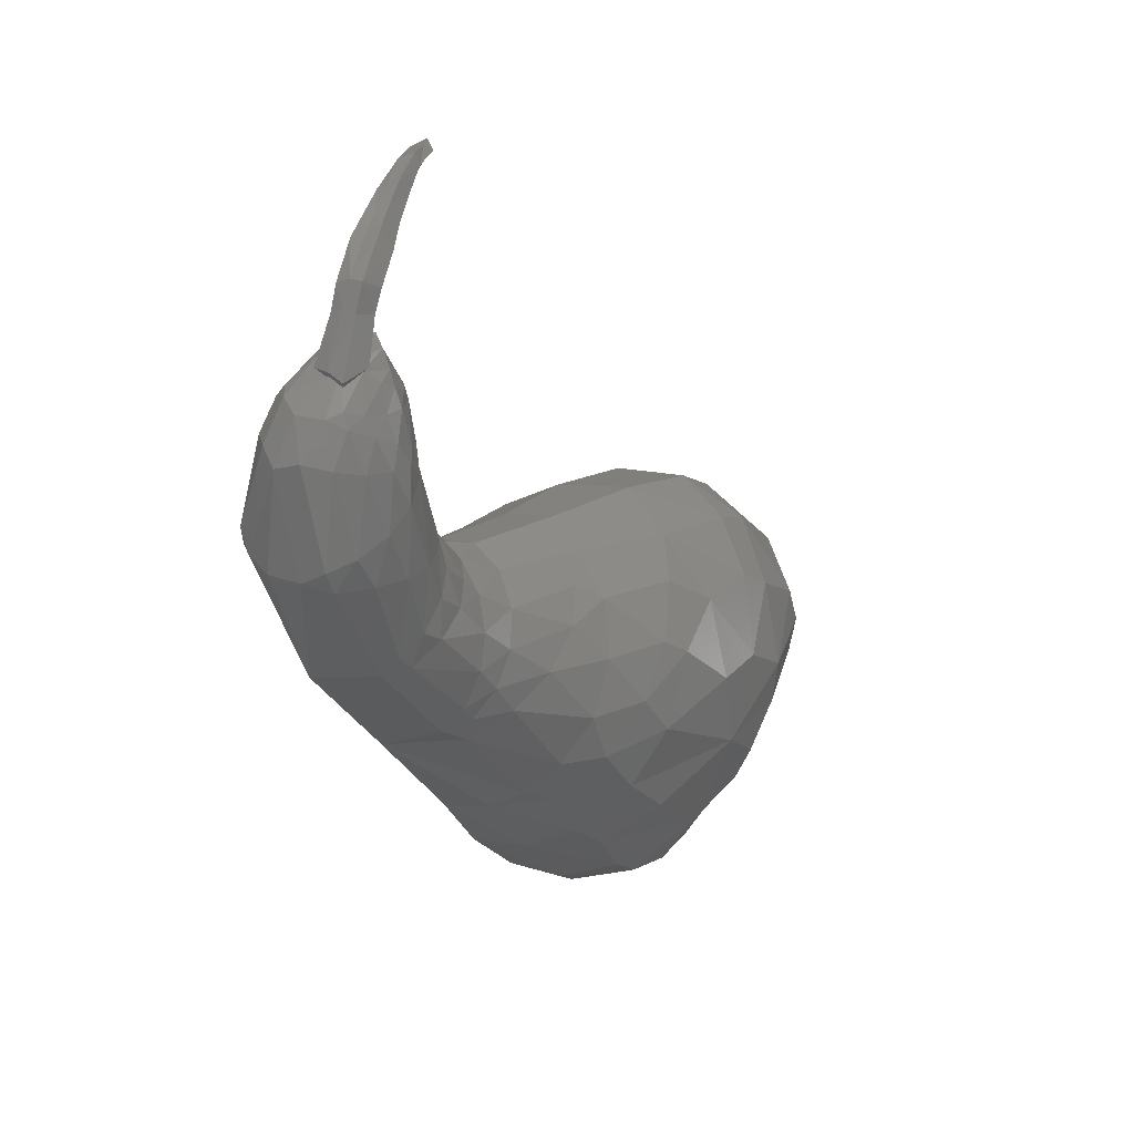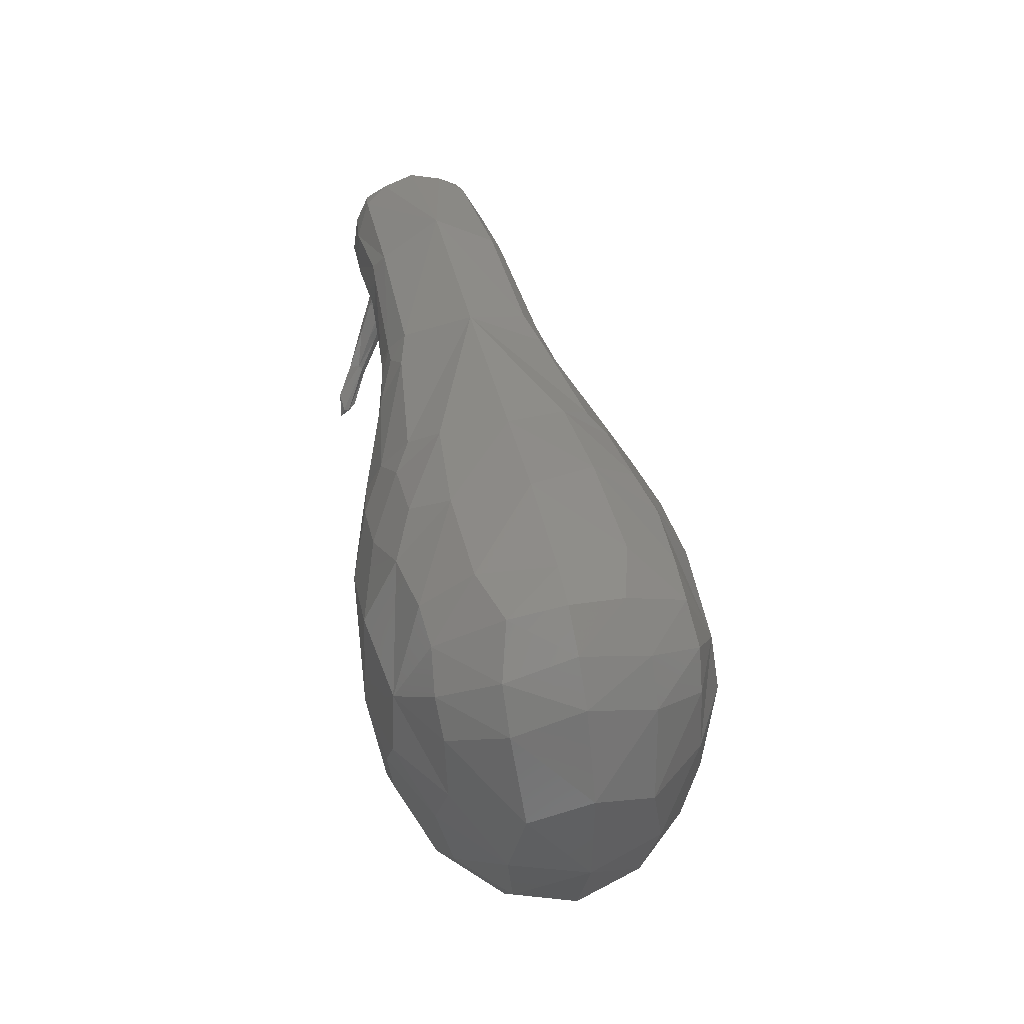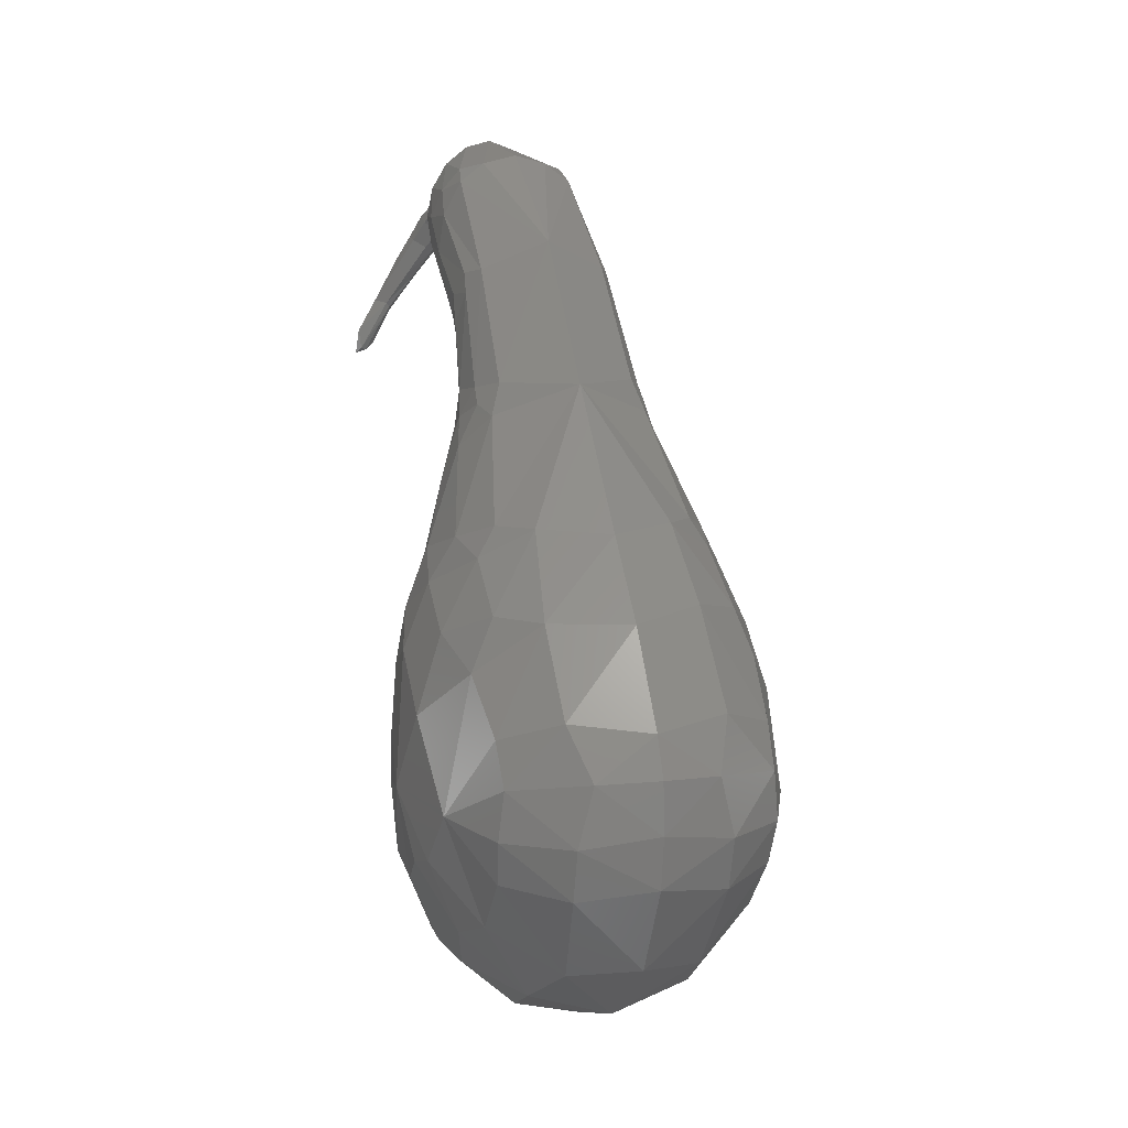
<metadata>
{"format":"stl","ext":"stl","renderer":"f3d","projection":"perspective","resolution":1024,"background":"white","views":[{"elev":59.2,"azim":116.7,"up":"+Y"},{"elev":-57.9,"azim":82.2,"up":"+Y"},{"elev":-45.6,"azim":69.3,"up":"+Y"}]}
</metadata>
<code>
# stl→obj: 326 verts, 648 faces
v -0.2388 1.31 0.13
v -0.2758 1.258 0.1236
v -0.2675 1.347 0.1591
v -0.3129 1.223 0.1462
v -0.3019 1.383 0.1993
v -0.3441 1.185 0.3162
v -0.3273 1.347 0.336
v -0.3394 1.161 0.2503
v -0.3293 1.387 0.303
v -0.3199 1.201 0.3534
v -0.3073 1.296 0.3643
v -0.2878 1.249 0.3823
v -0.2103 1.353 0.1537
v -0.2339 1.344 0.3795
v -0.2115 1.382 0.3518
v -0.2561 1.295 0.3912
v -0.008084 -1.092 -0.5243
v -0.07977 -1.277 -0.5253
v -0.1609 -1.127 -0.7435
v -0.1 -0.991 -0.7028
v -0.02006 -1.233 -0.3013
v -0.07991 -1.351 -0.3411
v -0.1017 -1.207 -0.04877
v -0.152 -1.366 -0.1569
v -0.2601 -1.189 0.1099
v -0.3173 -1.321 0.05944
v -0.2223 -1.371 -0.6259
v -0.2841 -1.208 -0.8037
v -0.1981 -1.452 -0.3887
v -0.3127 -1.481 -0.1663
v -0.4469 -1.408 0.03031
v -0.3809 -1.432 -0.6713
v -0.4262 -1.254 -0.8327
v -0.3439 -1.53 -0.436
v -0.4712 -1.543 -0.2127
v -0.584 -1.45 -0.01689
v -0.5961 -0.6768 -0.912
v -0.3988 -0.9784 -0.8833
v -0.604 -0.973 -0.9443
v -0.6584 -1.233 -0.8746
v -0.7094 -1.466 -0.7154
v -0.6645 -1.577 -0.5104
v -0.7894 -1.564 -0.3088
v -0.8163 -1.431 -0.05753
v -0.5965 -1.231 0.1544
v -0.8118 -1.234 0.1341
v -0.8486 -0.9383 0.2398
v 0.07611 -0.9156 -0.2054
v -0.03108 -0.8995 0.04312
v -0.2509 -0.9602 0.195
v -0.6982 -0.8975 -0.96
v -0.8294 -1.115 -0.9146
v -0.9619 -1.343 -0.788
v -1.047 -1.473 -0.5605
v -1.061 -1.464 -0.2856
v -1 -1.328 -0.03361
v -0.9105 -1.166 0.147
v -1.245 -0.8175 -0.8973
v -1.266 -0.6801 -0.849
v -0.9587 -0.6711 -0.9368
v -1.442 -0.8928 -0.7517
v -1.477 -0.736 -0.6686
v -1.564 -0.9192 -0.5288
v -1.568 -0.7927 -0.4991
v -1.533 -1.004 -0.2897
v -1.549 -0.8242 -0.3018
v -1.408 -1.018 -0.06606
v -1.422 -0.8723 -0.05317
v -1.165 -0.9337 0.1334
v -1.126 -0.4529 -0.7915
v -1.328 -0.4238 -0.6057
v -1.453 -0.5056 -0.4073
v -1.415 -0.5304 -0.1631
v -1.289 -0.6585 0.04931
v -1.374 -1.06 -0.7659
v -1.166 -0.9232 -0.9113
v -1.501 -1.093 -0.5583
v -1.46 -1.165 -0.327
v -1.33 -1.126 -0.07289
v -1.088 -1.072 -0.8951
v -0.8875 -0.8248 -0.9565
v -1.249 -1.2 -0.7708
v -1.387 -1.245 -0.5726
v -1.334 -1.303 -0.3395
v -1.239 -1.259 -0.1234
v -1.094 -1.084 0.1068
v -1.219 -0.2962 -0.5636
v -1.063 -0.336 -0.7258
v -1.352 -0.3477 -0.3493
v -1.309 -0.4078 -0.1034
v -1.217 -0.5275 0.06741
v -0.8474 -0.4785 -0.871
v -0.682 -0.4073 -0.8362
v -0.848 -0.2239 -0.6859
v -0.9382 -0.08921 -0.4561
v -1.09 -0.1354 -0.2476
v -1.018 -0.1911 0.0007071
v -1.035 -0.4104 0.1399
v -1.051 -0.7417 0.2049
v -0.9396 -0.6321 0.2439
v -0.0956 1.339 0.1478
v -0.1527 1.296 0.11
v -0.1035 1.314 0.4179
v -0.1509 1.269 0.4323
v -0.2143 1.22 0.4236
v -0.2192 1.25 0.09954
v -0.2825 1.205 0.1164
v -0.313 1.163 0.145
v -0.2751 1.179 0.3886
v -0.3266 1.147 0.3297
v -0.07118 1.283 0.1016
v 0.01953 1.227 0.08763
v -0.05337 1.178 0.04149
v -0.1216 1.216 0.06191
v -0.03216 1.337 0.1651
v 0.07316 1.265 0.1618
v -0.01801 1.365 0.2298
v 0.1037 1.284 0.2524
v -0.0001522 1.355 0.3227
v 0.1314 1.248 0.3276
v -0.05602 1.33 0.3931
v 0.07522 1.251 0.3957
v -0.08281 1.27 0.4402
v 0.01795 1.198 0.4496
v -0.1401 1.198 0.4549
v -0.05573 1.134 0.4743
v -0.1958 1.125 0.4396
v -0.1365 1.076 0.4642
v -0.1321 1.119 0.03027
v -0.1779 1.142 0.05225
v -0.2024 1.063 0.05084
v -0.2321 1.08 0.07191
v -0.2087 1.026 0.4189
v -0.2468 1.06 0.3934
v -0.2633 0.9931 0.3514
v -0.2865 1.019 0.3282
v 0.1787 1.025 0.04349
v 0.06749 1.033 -0.001201
v 0.2561 1.014 0.1084
v 0.1894 0.932 0.4482
v 0.09325 0.9205 0.4787
v -0.02688 0.9172 0.4788
v -0.05099 1.031 -0.008079
v -0.1621 1.016 0.02468
v -0.1392 0.9235 0.4412
v -0.2292 0.9354 0.3686
v 0.1786 0.903 -0.005193
v 0.2089 0.5756 -0.07667
v 0.07967 0.8444 -0.05572
v 0.1084 0.5998 -0.11
v 0.301 0.9432 0.2864
v 0.3398 0.4568 0.1768
v 0.2937 0.9625 0.1755
v 0.2527 0.9123 0.3839
v -0.01881 0.7238 0.4453
v 0.009515 0.4787 0.3929
v 0.117 0.463 0.3908
v 0.08618 0.7898 0.4649
v -0.01291 0.6217 -0.1077
v -0.02054 0.7766 -0.07025
v -0.1142 0.6301 -0.07232
v -0.1203 0.7162 -0.04479
v -0.1947 0.6638 0.001951
v -0.1863 0.5414 0.2949
v -0.1895 0.6312 0.3082
v -0.2377 0.6113 0.2189
v -0.1043 0.5098 0.3571
v -0.111 0.6655 0.3916
v 0.1876 0.5033 -0.1048
v 0.09809 0.1758 -0.2266
v 0.0009981 0.2777 -0.2383
v 0.06203 0.5143 -0.1443
v 0.2602 0.5132 -0.04198
v 0.09338 0.3878 0.3747
v -0.005212 0.04918 0.299
v 0.1825 0.4181 0.3533
v -0.03849 0.3912 0.367
v -0.1085 0.1436 0.3187
v -0.09324 0.3599 -0.2074
v -0.0672 0.5066 -0.1397
v -0.1804 0.4175 -0.1416
v -0.164 0.5009 -0.09944
v -0.1921 0.2387 0.2955
v -0.1563 0.3975 0.3135
v -0.2545 0.3267 0.2353
v -0.2314 0.4183 0.2428
v -0.01872 0.06243 -0.3424
v -0.05159 -0.2564 -0.498
v -0.2009 -0.1313 -0.5453
v -0.1834 0.09825 -0.3943
v 0.1212 0.01442 -0.2404
v 0.05656 -0.3606 -0.4069
v -0.1454 -0.09304 0.3027
v -0.2081 -0.4403 0.2785
v 0.02526 -0.1032 0.2477
v -0.0664 -0.501 0.1972
v -0.3202 -0.06947 0.3022
v -0.3764 -0.3373 0.3196
v -0.371 -0.01834 -0.5182
v -0.3625 0.1179 -0.3885
v -0.537 0.05987 -0.4201
v -0.4972 0.1341 -0.3286
v -0.5336 -0.2085 0.2851
v -0.4863 -0.03308 0.2418
v -0.6583 -0.08272 0.1791
v -0.5931 0.01941 0.1508
v -0.1642 -0.3009 -0.6135
v -0.1912 -0.4974 -0.7024
v -0.3804 -0.3518 -0.7462
v -0.3691 -0.1992 -0.6607
v 0.007641 -0.4159 -0.4895
v -0.007031 -0.6392 -0.5706
v 0.1108 -0.4698 -0.317
v 0.07682 -0.7589 -0.4147
v 0.1221 -0.6051 -0.1244
v -0.1397 -0.5845 0.2243
v -0.1291 -0.8245 0.172
v 0.02393 -0.567 0.09632
v -0.3563 -0.5165 0.3147
v -0.3207 -0.7555 0.2755
v -0.5752 -0.4298 0.3248
v -0.5609 -0.63 0.3257
v -0.612 -0.2039 -0.7059
v -0.5691 -0.1206 -0.6368
v -0.7733 -0.4852 0.29
v -0.7448 -0.3255 0.2656
v -0.7745 -0.083 -0.5533
v -0.906 -0.2758 0.1566
v -0.1293 0.2454 -0.2781
v -0.01272 0.1787 -0.2856
v -0.2428 0.294 -0.2235
v -0.6294 0.1156 -0.2639
v -0.3411 0.319 -0.1272
v -0.7417 0.08054 -0.1252
v -0.3992 0.3107 -0.003678
v -0.6901 0.04214 0.04299
v -0.3903 0.259 0.1226
v -0.3311 0.1856 0.2262
v -0.2409 0.1084 0.2905
v -0.1295 0.03537 0.3093
v 0.09116 0.1091 -0.249
v 0.1689 0.09535 -0.1749
v -0.01384 -0.01977 0.2858
v 0.08622 -0.006153 0.2465
v -0.2876 0.4474 0.05105
v -0.2487 0.598 0.09451
v -0.2499 0.4614 -0.04084
v -0.2868 0.4163 0.1464
v -0.2953 0.9675 0.1792
v 0.2678 0.9396 0.07868
v 0.196 0.8516 0.4439
v -0.2603 1.018 0.1053
v -0.06205 1.369 0.1955
v -0.5315 -0.9171 0.276
v -0.06249 -0.7666 -0.654
v -0.2583 -0.6952 -0.7924
v -0.3291 1.402 0.2352
v -0.2883 0.9677 0.2799
v 0.2267 -0.07935 0.02556
v -0.1488 1.378 0.32
v -0.1422 1.383 0.3014
v -0.1429 1.399 0.3353
v -0.1316 1.425 0.2807
v -0.1361 1.394 0.2766
v -0.13 1.393 0.2521
v -0.116 1.425 0.2216
v -0.1242 1.389 0.2307
v -0.1952 1.393 0.2038
v -0.2063 1.412 0.1874
v -0.2415 1.395 0.2302
v -0.2645 1.401 0.2212
v -0.2579 1.404 0.2479
v -0.2873 1.407 0.2444
v -0.2621 1.396 0.2845
v -0.2899 1.394 0.2908
v -0.2118 1.399 0.3404
v -0.2014 1.389 0.3235
v -0.2807 1.492 0.348
v -0.2858 1.519 0.3082
v -0.2773 1.53 0.2626
v -0.3335 1.488 0.2331
v -0.366 1.453 0.2571
v -0.3829 1.445 0.2753
v -0.3775 1.431 0.3101
v -0.3263 1.463 0.3506
v -0.3452 1.539 0.3642
v -0.3597 1.567 0.3249
v -0.356 1.584 0.2784
v -0.398 1.526 0.2443
v -0.4182 1.479 0.2664
v -0.4319 1.465 0.2846
v -0.4213 1.45 0.3196
v -0.3805 1.495 0.3645
v -0.4908 1.57 0.3952
v -0.5253 1.58 0.3618
v -0.5428 1.6 0.3211
v -0.5228 1.542 0.2739
v -0.4933 1.497 0.2843
v -0.4871 1.475 0.2978
v -0.4655 1.47 0.3293
v -0.4746 1.519 0.3841
v -0.5893 1.564 0.4079
v -0.619 1.57 0.38
v -0.6355 1.586 0.3462
v -0.614 1.54 0.3054
v -0.5784 1.487 0.3241
v -0.5598 1.484 0.3505
v -0.5714 1.523 0.3976
v -0.6984 1.545 0.4264
v -0.7208 1.557 0.4012
v -0.729 1.573 0.3703
v -0.7271 1.525 0.3387
v -0.7014 1.466 0.3831
v -0.7156 1.473 0.3596
v -0.6976 1.505 0.4208
v -0.8751 1.489 0.4545
v -0.9071 1.496 0.4173
v -0.8863 1.475 0.3902
v -0.8436 1.449 0.4158
v -0.8554 1.449 0.3996
v -0.9885 1.437 0.4355
v -1.01 1.402 0.4154
v -1.019 1.357 0.4576
v -1.026 1.365 0.4378
v -1.065 1.375 0.4677
v -0.9801 1.411 0.4839
f 1 2 3
f 4 5 3
f 4 3 2
f 6 7 8
f 7 9 8
f 10 11 6
f 11 7 6
f 11 10 12
f 1 3 13
f 7 14 15
f 7 15 9
f 11 16 14
f 11 14 7
f 16 11 12
f 17 18 19
f 17 19 20
f 21 22 18
f 21 18 17
f 23 24 21
f 24 22 21
f 25 26 23
f 26 24 23
f 18 27 19
f 27 28 19
f 22 29 18
f 29 27 18
f 24 30 29
f 24 29 22
f 26 31 30
f 26 30 24
f 27 32 28
f 32 33 28
f 29 34 27
f 34 32 27
f 30 35 34
f 30 34 29
f 31 36 35
f 31 35 30
f 37 38 39
f 33 40 38
f 40 39 38
f 32 41 33
f 41 40 33
f 34 42 32
f 42 41 32
f 35 43 42
f 35 42 34
f 36 44 43
f 36 43 35
f 45 46 44
f 45 44 36
f 46 45 47
f 48 21 17
f 49 23 48
f 23 21 48
f 50 25 49
f 25 23 49
f 37 39 51
f 40 52 39
f 52 51 39
f 41 53 40
f 53 52 40
f 42 54 41
f 54 53 41
f 43 55 54
f 43 54 42
f 44 56 55
f 44 55 43
f 46 57 56
f 46 56 44
f 57 46 47
f 58 59 60
f 61 62 59
f 61 59 58
f 63 64 62
f 63 62 61
f 65 66 63
f 66 64 63
f 67 68 65
f 68 66 65
f 69 68 67
f 59 70 60
f 62 71 59
f 71 70 59
f 64 72 62
f 72 71 62
f 66 73 72
f 66 72 64
f 68 74 73
f 68 73 66
f 69 74 68
f 75 61 58
f 75 58 76
f 77 63 61
f 77 61 75
f 78 65 77
f 65 63 77
f 79 67 78
f 67 65 78
f 80 76 81
f 82 75 76
f 82 76 80
f 83 77 75
f 83 75 82
f 84 78 83
f 78 77 83
f 85 79 84
f 79 78 84
f 86 79 85
f 53 82 80
f 53 80 52
f 54 83 82
f 54 82 53
f 55 84 54
f 84 83 54
f 56 85 55
f 85 84 55
f 71 87 70
f 87 88 70
f 72 89 71
f 89 87 71
f 73 90 89
f 73 89 72
f 74 91 90
f 74 90 73
f 37 92 93
f 88 94 92
f 94 93 92
f 87 95 88
f 95 94 88
f 89 96 87
f 96 95 87
f 90 97 96
f 90 96 89
f 91 98 97
f 91 97 90
f 99 100 98
f 99 98 91
f 100 99 47
f 13 101 102
f 13 102 1
f 14 103 15
f 16 104 14
f 104 103 14
f 12 105 16
f 105 104 16
f 106 2 1
f 106 1 102
f 107 4 2
f 107 2 106
f 108 4 107
f 109 10 110
f 10 6 110
f 105 12 109
f 12 10 109
f 111 112 113
f 111 113 114
f 115 116 112
f 115 112 111
f 117 118 116
f 117 116 115
f 119 120 118
f 119 118 117
f 121 122 119
f 122 120 119
f 123 124 121
f 124 122 121
f 125 126 123
f 126 124 123
f 127 128 125
f 128 126 125
f 129 130 114
f 129 114 113
f 131 132 130
f 131 130 129
f 133 134 135
f 134 136 135
f 128 127 133
f 127 134 133
f 112 137 138
f 112 138 113
f 116 139 137
f 116 137 112
f 118 139 116
f 124 140 122
f 126 141 124
f 141 140 124
f 128 142 126
f 142 141 126
f 143 129 113
f 143 113 138
f 144 131 129
f 144 129 143
f 145 133 146
f 133 135 146
f 142 128 145
f 128 133 145
f 147 148 149
f 148 150 149
f 151 152 153
f 154 152 151
f 155 156 157
f 155 157 158
f 159 160 150
f 160 149 150
f 161 162 159
f 162 160 159
f 163 162 161
f 164 165 166
f 167 168 165
f 167 165 164
f 156 155 168
f 156 168 167
f 169 170 171
f 169 171 172
f 173 170 169
f 174 175 176
f 177 178 174
f 178 175 174
f 179 180 172
f 179 172 171
f 181 182 180
f 181 180 179
f 183 184 185
f 184 186 185
f 178 177 183
f 177 184 183
f 187 188 189
f 187 189 190
f 191 192 188
f 191 188 187
f 193 194 195
f 194 196 195
f 197 198 193
f 198 194 193
f 199 200 190
f 199 190 189
f 201 202 200
f 201 200 199
f 203 204 205
f 204 206 205
f 198 197 203
f 197 204 203
f 207 208 209
f 207 209 210
f 211 212 208
f 211 208 207
f 213 214 212
f 213 212 211
f 215 48 214
f 215 214 213
f 216 217 218
f 219 220 216
f 220 217 216
f 221 222 219
f 222 220 219
f 223 224 210
f 223 210 209
f 222 221 225
f 221 226 225
f 224 199 210
f 199 189 210
f 227 201 224
f 201 199 224
f 226 203 205
f 226 205 228
f 221 198 203
f 221 203 226
f 188 207 189
f 207 210 189
f 192 211 188
f 211 207 188
f 213 211 192
f 196 216 218
f 194 219 216
f 194 216 196
f 198 221 219
f 198 219 194
f 200 229 190
f 229 230 190
f 202 231 200
f 231 229 200
f 232 233 202
f 233 231 202
f 234 235 232
f 235 233 232
f 236 237 235
f 236 235 234
f 206 238 237
f 206 237 236
f 204 239 238
f 204 238 206
f 197 240 239
f 197 239 204
f 241 187 230
f 187 190 230
f 242 191 241
f 191 187 241
f 243 193 195
f 243 195 244
f 240 197 193
f 240 193 243
f 229 179 171
f 229 171 230
f 231 181 179
f 231 179 229
f 233 181 231
f 238 185 237
f 239 183 238
f 183 185 238
f 240 178 239
f 178 183 239
f 170 241 230
f 170 230 171
f 178 240 175
f 240 243 175
f 180 159 172
f 159 150 172
f 182 161 180
f 161 159 180
f 245 246 247
f 248 246 245
f 184 167 164
f 184 164 186
f 177 156 167
f 177 167 184
f 148 169 150
f 169 172 150
f 173 169 148
f 157 174 176
f 156 177 174
f 156 174 157
f 160 143 149
f 143 138 149
f 162 144 160
f 144 143 160
f 246 249 163
f 166 249 246
f 168 145 146
f 168 146 165
f 155 142 145
f 155 145 168
f 137 147 138
f 147 149 138
f 139 250 137
f 250 147 137
f 153 250 139
f 140 251 154
f 141 158 251
f 141 251 140
f 142 155 158
f 142 158 141
f 130 106 114
f 106 102 114
f 132 107 130
f 107 106 130
f 252 108 132
f 108 107 132
f 134 109 110
f 134 110 136
f 127 105 109
f 127 109 134
f 101 111 102
f 111 114 102
f 253 115 101
f 115 111 101
f 117 115 253
f 103 123 121
f 104 125 123
f 104 123 103
f 105 127 125
f 105 125 104
f 47 222 225
f 47 225 100
f 223 93 94
f 209 37 93
f 209 93 223
f 217 50 49
f 220 254 50
f 220 50 217
f 222 47 254
f 222 254 220
f 255 212 214
f 256 208 212
f 256 212 255
f 37 209 208
f 37 208 256
f 9 257 8
f 8 257 5
f 108 8 4
f 8 108 252
f 249 8 252
f 258 8 249
f 8 5 4
f 37 256 38
f 19 28 38
f 28 33 38
f 20 19 38
f 255 20 38
f 255 38 256
f 45 31 26
f 45 36 31
f 45 254 47
f 45 25 50
f 45 26 25
f 254 45 50
f 37 81 60
f 76 58 60
f 76 60 81
f 69 67 79
f 69 86 47
f 86 69 79
f 37 51 81
f 52 80 81
f 52 81 51
f 86 85 56
f 86 57 47
f 57 86 56
f 37 60 92
f 70 92 60
f 70 88 92
f 69 99 74
f 99 69 47
f 99 91 74
f 110 6 8
f 136 110 8
f 136 8 258
f 252 132 131
f 135 136 258
f 163 161 182
f 246 163 247
f 247 163 182
f 248 166 246
f 186 164 166
f 186 166 248
f 247 182 181
f 233 247 181
f 235 245 247
f 235 247 233
f 248 245 235
f 185 186 248
f 185 248 237
f 237 248 235
f 232 202 201
f 232 201 227
f 205 206 236
f 228 205 236
f 227 224 223
f 223 94 227
f 227 94 95
f 225 226 228
f 100 225 228
f 100 228 98
f 259 215 213
f 218 215 259
f 173 242 170
f 242 241 170
f 175 244 176
f 175 243 244
f 250 173 147
f 173 148 147
f 158 176 251
f 158 157 176
f 118 153 139
f 120 153 118
f 120 151 153
f 122 154 120
f 140 154 122
f 154 151 120
f 103 121 15
f 218 49 215
f 217 49 218
f 49 48 215
f 214 17 20
f 48 17 214
f 214 20 255
f 252 131 144
f 252 144 162
f 249 252 163
f 163 252 162
f 166 258 249
f 146 135 258
f 165 146 258
f 165 258 166
f 95 232 227
f 96 234 95
f 234 232 95
f 97 234 96
f 98 228 97
f 228 236 97
f 97 236 234
f 260 261 262
f 263 262 261
f 261 264 263
f 264 265 263
f 266 263 265
f 265 267 266
f 267 268 266
f 269 266 268
f 268 270 269
f 271 269 270
f 270 272 271
f 273 271 272
f 272 274 273
f 275 273 274
f 276 275 274
f 274 277 276
f 277 260 276
f 262 276 260
f 262 263 278
f 279 278 263
f 263 266 280
f 280 279 263
f 266 269 280
f 281 280 269
f 269 271 281
f 282 281 271
f 271 273 282
f 283 282 273
f 273 275 283
f 284 283 275
f 275 276 285
f 285 284 275
f 276 262 278
f 278 285 276
f 278 279 286
f 287 286 279
f 279 280 288
f 288 287 279
f 280 281 288
f 289 288 281
f 281 282 289
f 290 289 282
f 282 283 290
f 291 290 283
f 283 284 292
f 292 291 283
f 284 285 293
f 293 292 284
f 285 278 286
f 286 293 285
f 286 287 294
f 295 294 287
f 287 288 296
f 296 295 287
f 288 289 297
f 297 296 288
f 289 290 298
f 298 297 289
f 290 291 298
f 299 298 291
f 291 292 300
f 300 299 291
f 292 293 300
f 301 300 293
f 293 286 301
f 294 301 286
f 294 295 302
f 303 302 295
f 295 296 303
f 304 303 296
f 296 297 305
f 305 304 296
f 298 299 306
f 299 300 307
f 307 306 299
f 300 301 307
f 308 307 301
f 301 294 308
f 302 308 294
f 302 303 309
f 310 309 303
f 303 304 310
f 311 310 304
f 304 305 312
f 312 311 304
f 306 307 313
f 313 314 306
f 307 308 313
f 315 313 308
f 308 302 315
f 309 315 302
f 309 310 316
f 310 311 317
f 311 312 318
f 318 317 311
f 314 313 319
f 319 320 314
f 313 315 319
f 317 318 321
f 322 321 318
f 320 319 323
f 323 324 320
f 321 322 325
f 324 323 325
f 119 264 261
f 261 121 119
f 117 265 264
f 264 119 117
f 117 253 267
f 265 117 267
f 5 257 272
f 270 5 272
f 257 9 274
f 272 257 274
f 15 277 274
f 274 9 15
f 277 15 260
f 121 261 260
f 15 121 260
f 259 191 242
f 259 192 191
f 259 213 192
f 152 242 173
f 152 173 250
f 152 259 242
f 153 152 250
f 176 244 152
f 251 176 152
f 251 152 154
f 244 259 152
f 244 195 259
f 196 218 259
f 195 196 259
f 5 268 3
f 268 5 270
f 268 13 3
f 268 101 13
f 268 253 101
f 267 253 268
f 297 298 306
f 306 305 297
f 305 306 314
f 314 312 305
f 317 316 310
f 316 317 321
f 312 314 318
f 320 318 314
f 316 319 315
f 315 309 316
f 321 326 316
f 326 321 325
f 324 322 318
f 322 324 325
f 318 320 324
f 319 316 326
f 326 323 319
f 323 326 325

</code>
